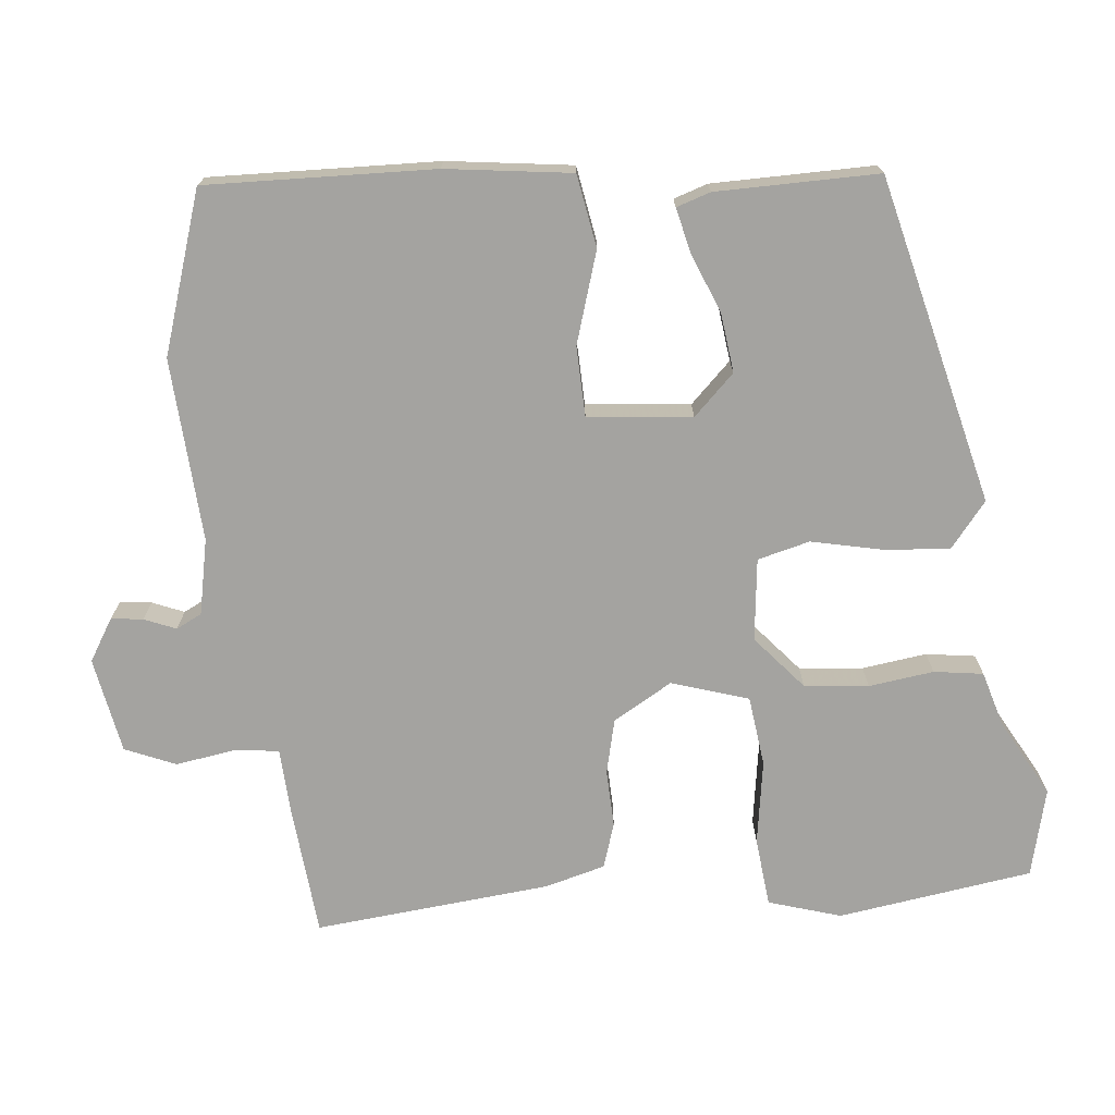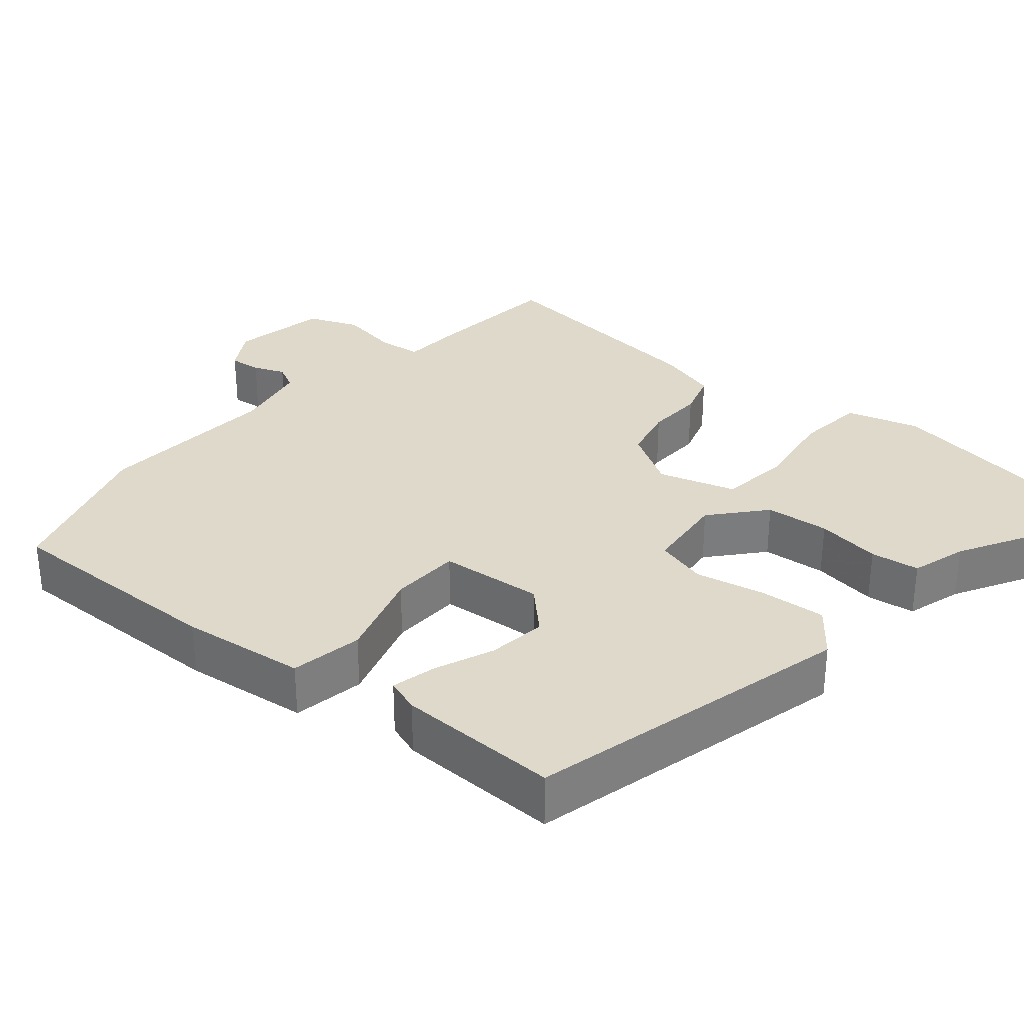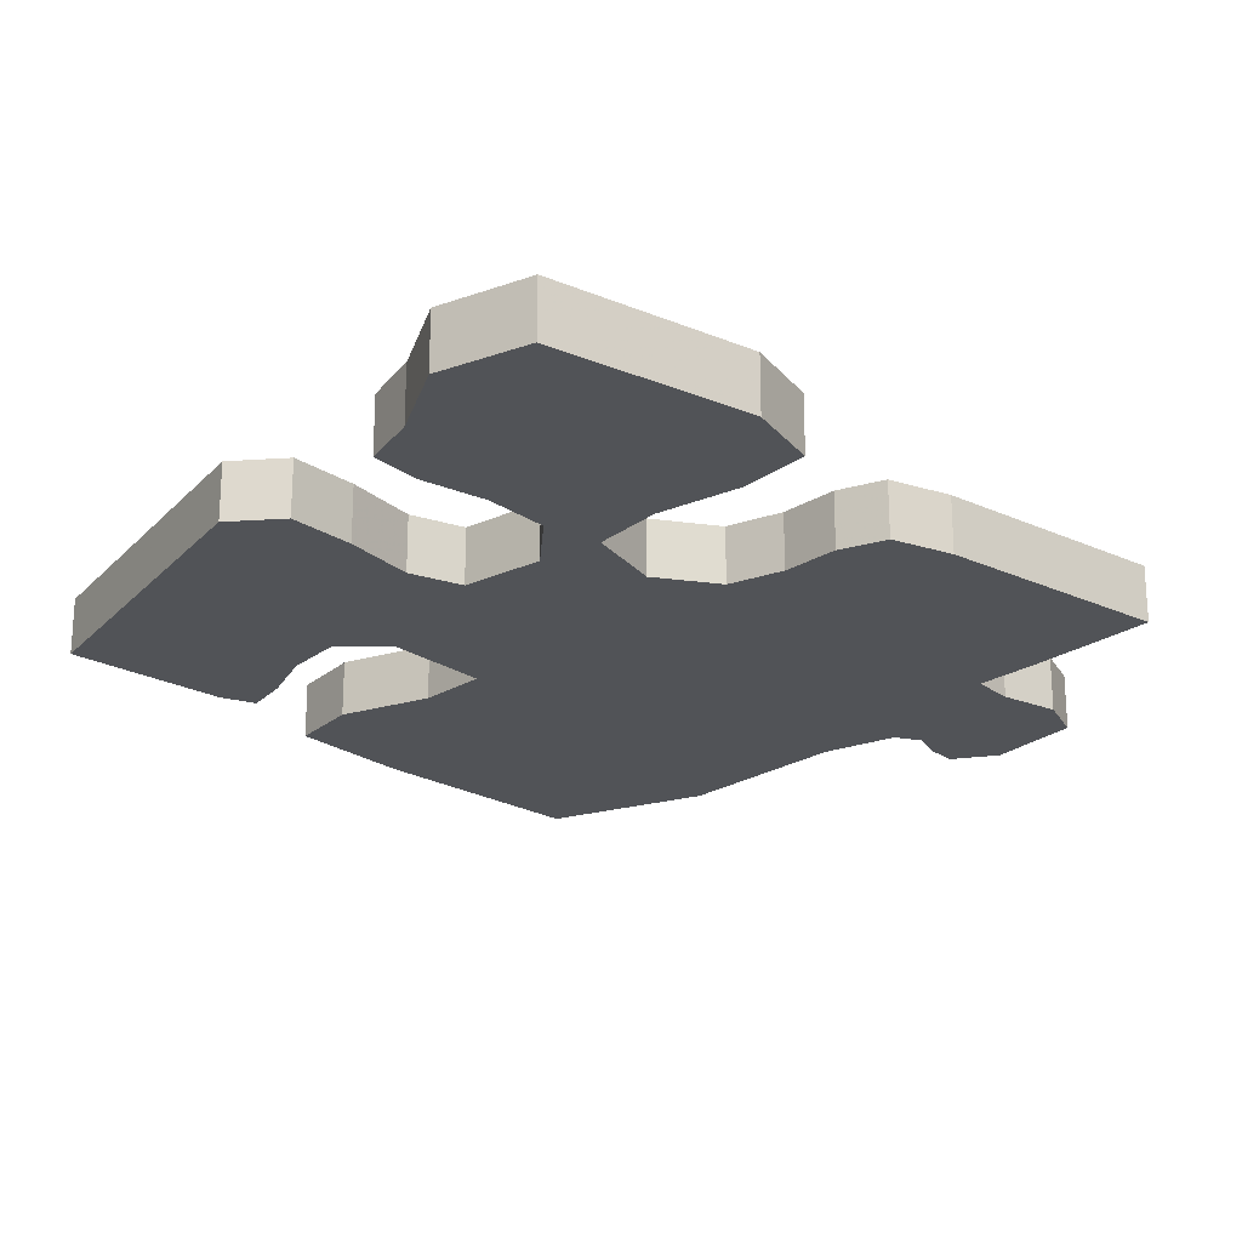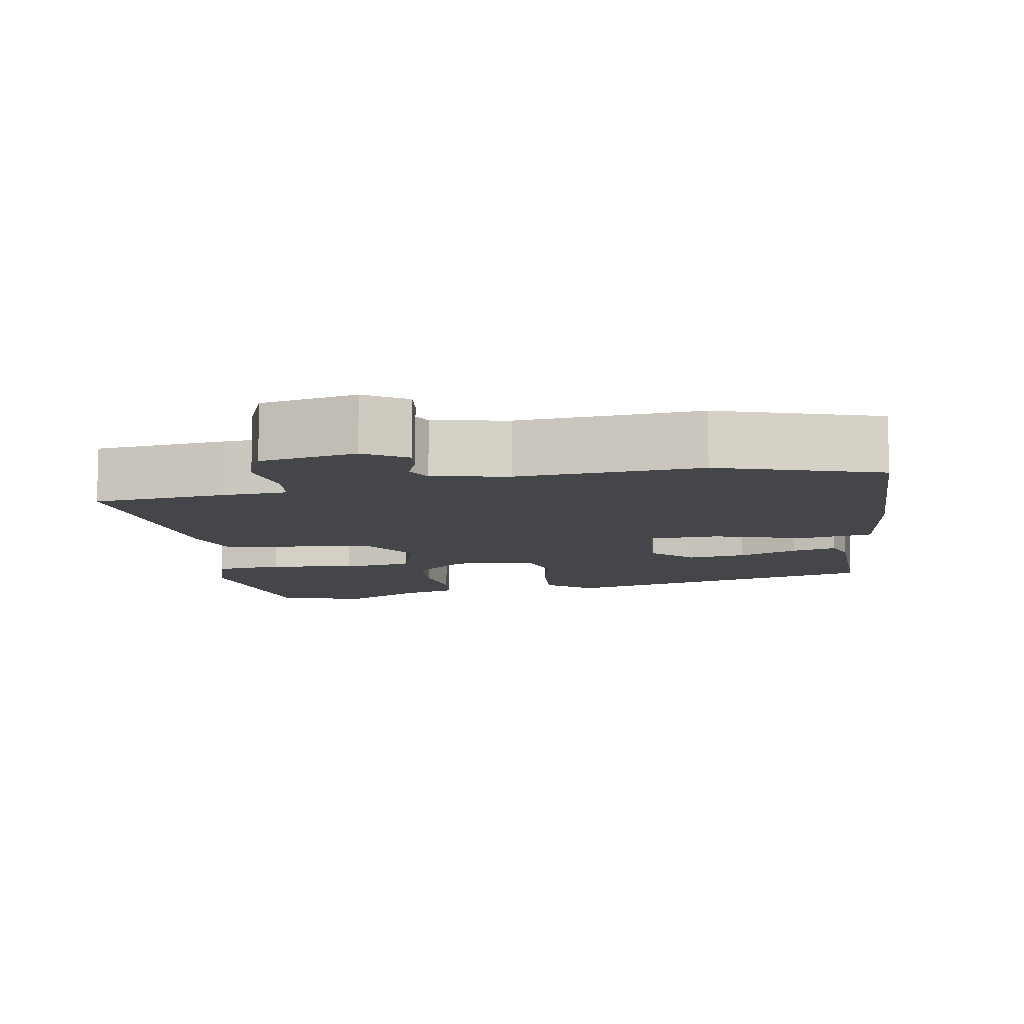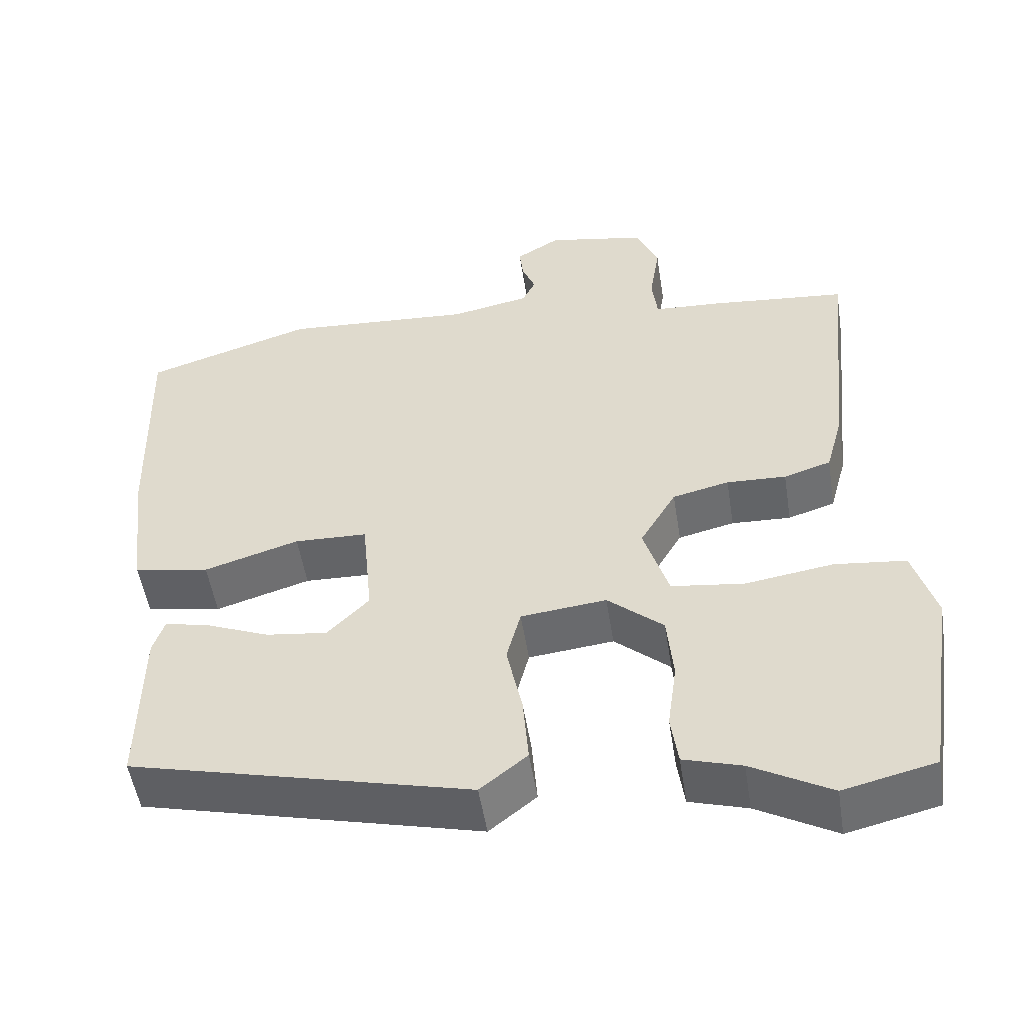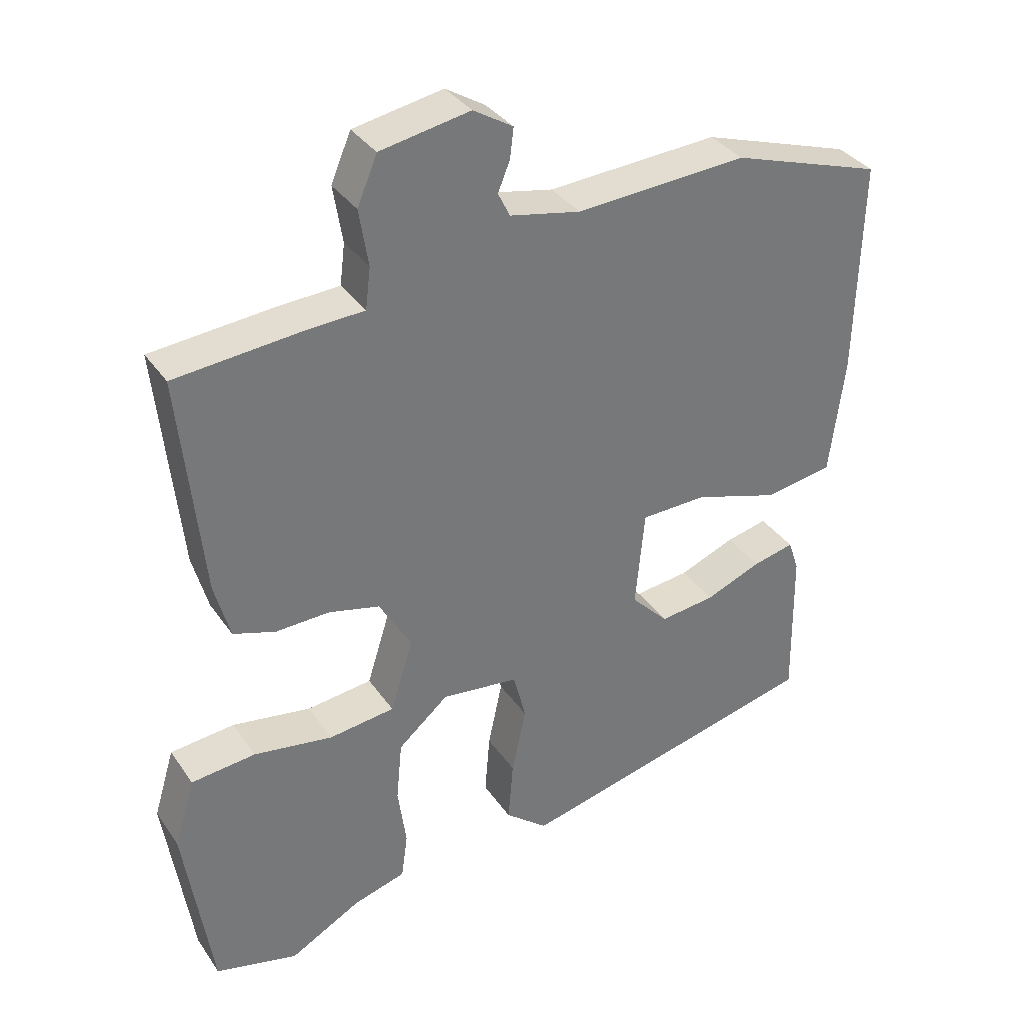
<metadata>
{"format":"obj","ext":"obj","renderer":"f3d","projection":"perspective","resolution":1024,"background":"white","views":[{"elev":-72.9,"azim":95.4,"up":"+Y"},{"elev":31.8,"azim":130.5,"up":"+Y"},{"elev":-21.8,"azim":-134.6,"up":"+Y"},{"elev":-9.8,"azim":9.8,"up":"+Y"},{"elev":-51.7,"azim":-171.1,"up":"+Z"},{"elev":34.6,"azim":-29.5,"up":"+Z"}]}
</metadata>
<code>
v 0.454 0.07 -0.354
v 0.021 0.07 -0.461
v -0.039 0.07 -0.413
v -0.032 0.07 -0.326
v -0.012 0.07 -0.232
v -0.03 0.07 -0.163
v -0.139 0.07 -0.151
v -0.21 0.07 -0.212
v -0.218 0.07 -0.297
v -0.206 0.07 -0.383
v -0.215 0.07 -0.448
v -0.289 0.07 -0.47
v -0.39 0.07 -0.526
v -0.507 0.07 -0.498
v -0.546 0.07 -0.24
v -0.517 0.07 -0.144
v -0.426 0.07 -0.134
v -0.314 0.07 -0.151
v -0.221 0.07 -0.139
v -0.189 0.07 -0.037
v -0.235 0.07 0.041
v -0.307 0.07 0.058
v -0.383 0.07 0.055
v -0.443 0.07 0.074
v -0.465 0.07 0.154
v -0.497 0.07 0.467
v -0.322 0.07 0.484
v -0.236 0.07 0.489
v -0.229 0.07 0.547
v -0.242 0.07 0.627
v -0.214 0.07 0.694
v -0.087 0.07 0.718
v -0.031 0.07 0.684
v -0.036 0.07 0.642
v -0.053 0.07 0.6
v -0.036 0.07 0.566
v 0.064 0.07 0.546
v 0.306 0.07 0.562
v 0.519 0.07 0.494
v 0.511 0.07 0.191
v 0.49 0.07 0.025
v 0.394 0.07 0.008
v 0.273 0.07 0.045
v 0.18 0.07 0.042
v 0.167 0.07 -0.096
v 0.22 0.07 -0.15
v 0.298 0.07 -0.14
v 0.377 0.07 -0.108
v 0.436 0.07 -0.094
v 0.451 0.07 -0.139
v 0.454 0 -0.354
v 0.021 0 -0.461
v -0.039 0 -0.413
v -0.032 0 -0.326
v -0.012 0 -0.232
v -0.03 0 -0.163
v -0.139 0 -0.151
v -0.21 0 -0.212
v -0.218 0 -0.297
v -0.206 0 -0.383
v -0.215 0 -0.448
v -0.289 0 -0.47
v -0.39 0 -0.526
v -0.507 0 -0.498
v -0.546 0 -0.24
v -0.517 0 -0.144
v -0.426 0 -0.134
v -0.314 0 -0.151
v -0.221 0 -0.139
v -0.189 0 -0.037
v -0.235 0 0.041
v -0.307 0 0.058
v -0.383 0 0.055
v -0.443 0 0.074
v -0.465 0 0.154
v -0.497 0 0.467
v -0.322 0 0.484
v -0.236 0 0.489
v -0.229 0 0.547
v -0.242 0 0.627
v -0.214 0 0.694
v -0.087 0 0.718
v -0.031 0 0.684
v -0.036 0 0.642
v -0.053 0 0.6
v -0.036 0 0.566
v 0.064 0 0.546
v 0.306 0 0.562
v 0.519 0 0.494
v 0.511 0 0.191
v 0.49 0 0.025
v 0.394 0 0.008
v 0.273 0 0.045
v 0.18 0 0.042
v 0.167 0 -0.096
v 0.22 0 -0.15
v 0.298 0 -0.14
v 0.377 0 -0.108
v 0.436 0 -0.094
v 0.451 0 -0.139
f 47 48 49 50
f 46 47 50 1
f 40 41 42 43
f 40 43 44
f 37 38 39 40
f 36 37 40 44
f 35 36 44 45
f 33 34 35
f 32 33 35
f 29 30 31 32
f 28 29 32 35
f 25 26 27 28
f 25 28 35 45
f 22 23 24 25
f 21 22 25
f 15 16 17 18
f 15 18 19
f 12 13 14 15
f 12 15 19
f 9 10 11 12
f 8 9 12 19
f 7 8 19 20
f 2 3 4 5
f 46 1 2 5
f 46 5 6
f 21 25 45 46
f 20 21 46 6
f 6 7 20
f 100 99 98 97
f 51 100 97 96
f 93 92 91 90
f 94 93 90
f 90 89 88 87
f 94 90 87 86
f 95 94 86 85
f 85 84 83
f 85 83 82
f 82 81 80 79
f 85 82 79 78
f 78 77 76 75
f 95 85 78 75
f 75 74 73 72
f 75 72 71
f 68 67 66 65
f 69 68 65
f 65 64 63 62
f 69 65 62
f 62 61 60 59
f 69 62 59 58
f 70 69 58 57
f 55 54 53 52
f 55 52 51 96
f 56 55 96
f 96 95 75 71
f 56 96 71 70
f 70 57 56
f 1 51 52 2
f 2 52 53 3
f 3 53 54 4
f 4 54 55 5
f 5 55 56 6
f 6 56 57 7
f 7 57 58 8
f 8 58 59 9
f 9 59 60 10
f 10 60 61 11
f 11 61 62 12
f 12 62 63 13
f 13 63 64 14
f 14 64 65 15
f 15 65 66 16
f 16 66 67 17
f 17 67 68 18
f 18 68 69 19
f 19 69 70 20
f 20 70 71 21
f 21 71 72 22
f 22 72 73 23
f 23 73 74 24
f 24 74 75 25
f 25 75 76 26
f 26 76 77 27
f 27 77 78 28
f 28 78 79 29
f 29 79 80 30
f 30 80 81 31
f 31 81 82 32
f 32 82 83 33
f 33 83 84 34
f 34 84 85 35
f 35 85 86 36
f 36 86 87 37
f 37 87 88 38
f 38 88 89 39
f 39 89 90 40
f 40 90 91 41
f 41 91 92 42
f 42 92 93 43
f 43 93 94 44
f 44 94 95 45
f 45 95 96 46
f 46 96 97 47
f 47 97 98 48
f 48 98 99 49
f 49 99 100 50
f 50 100 51 1

</code>
